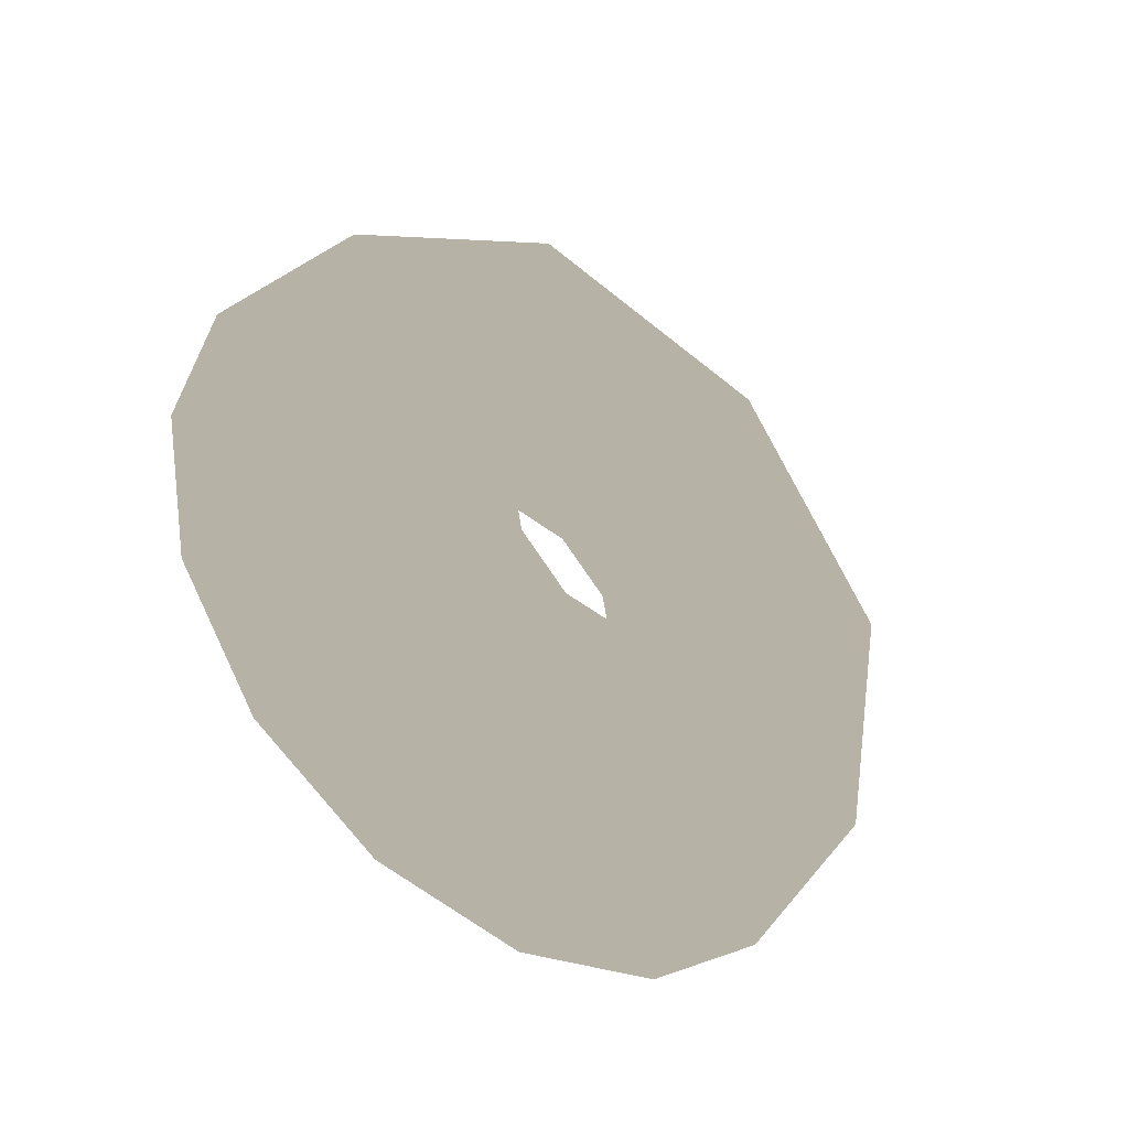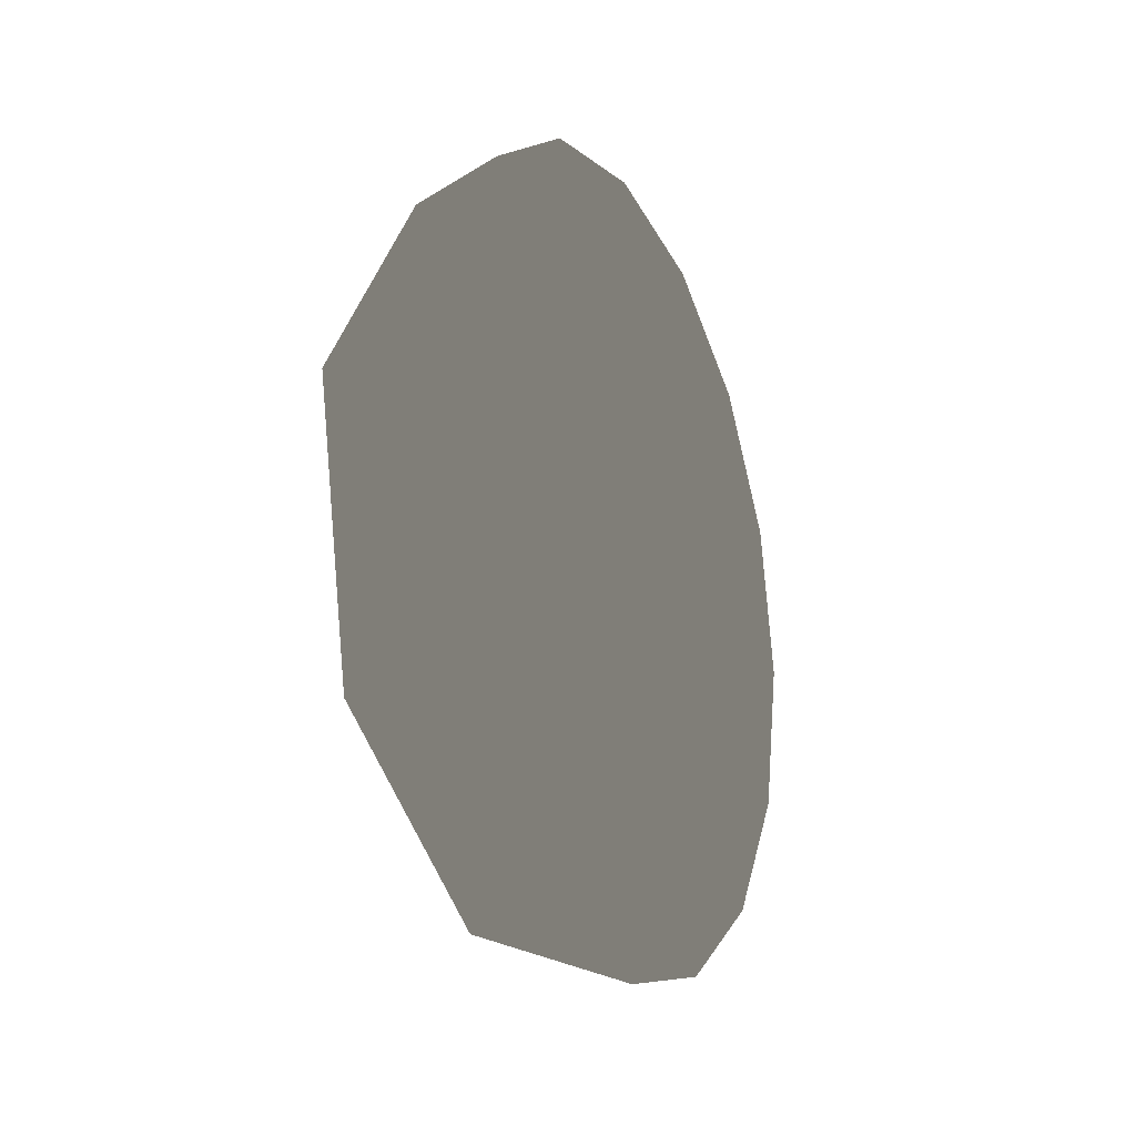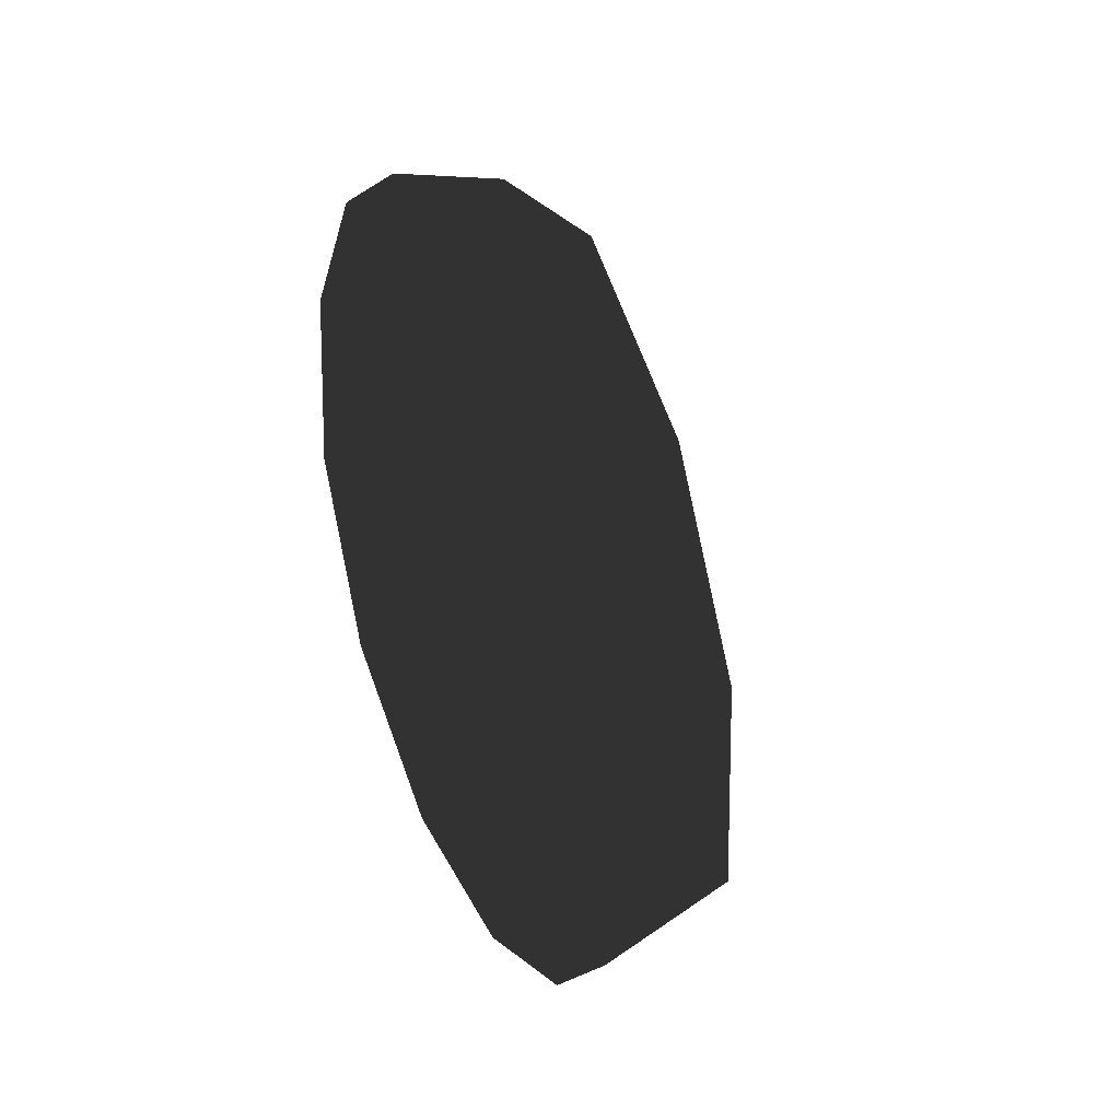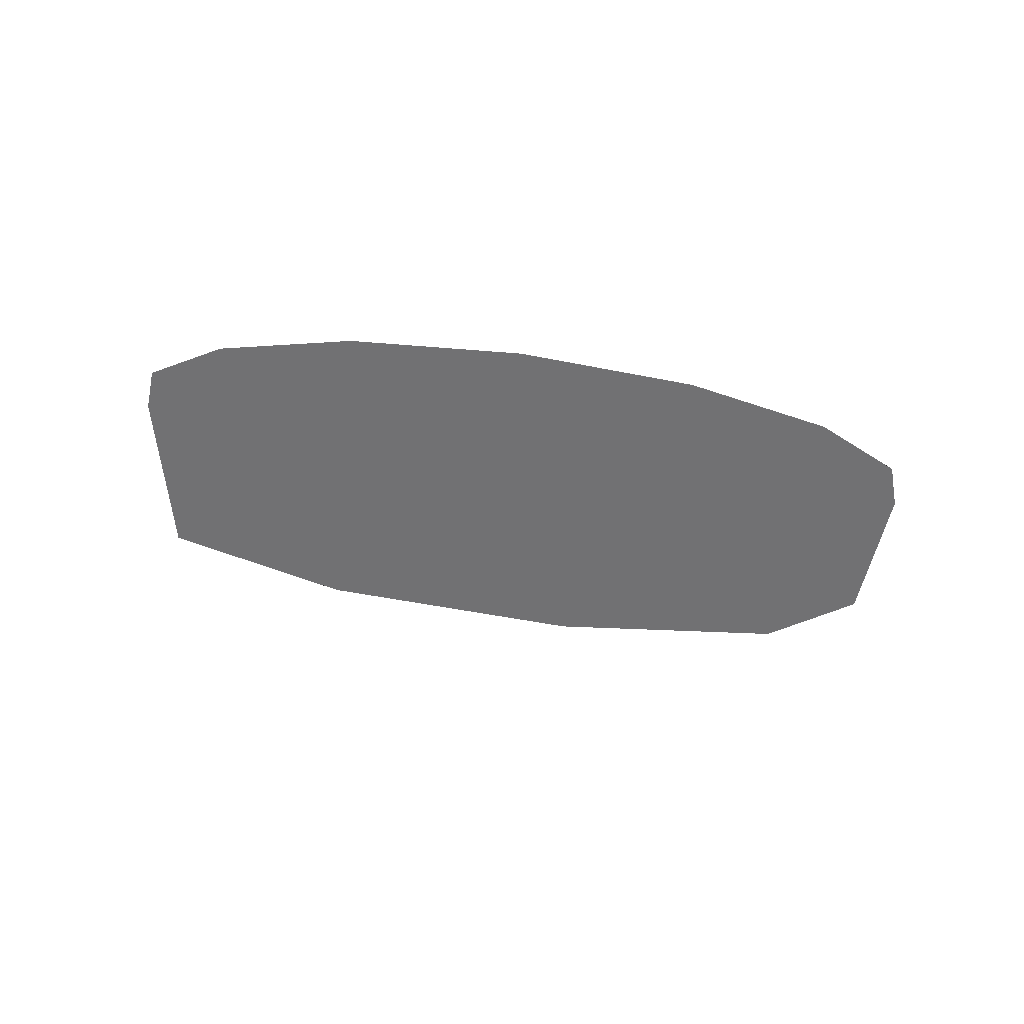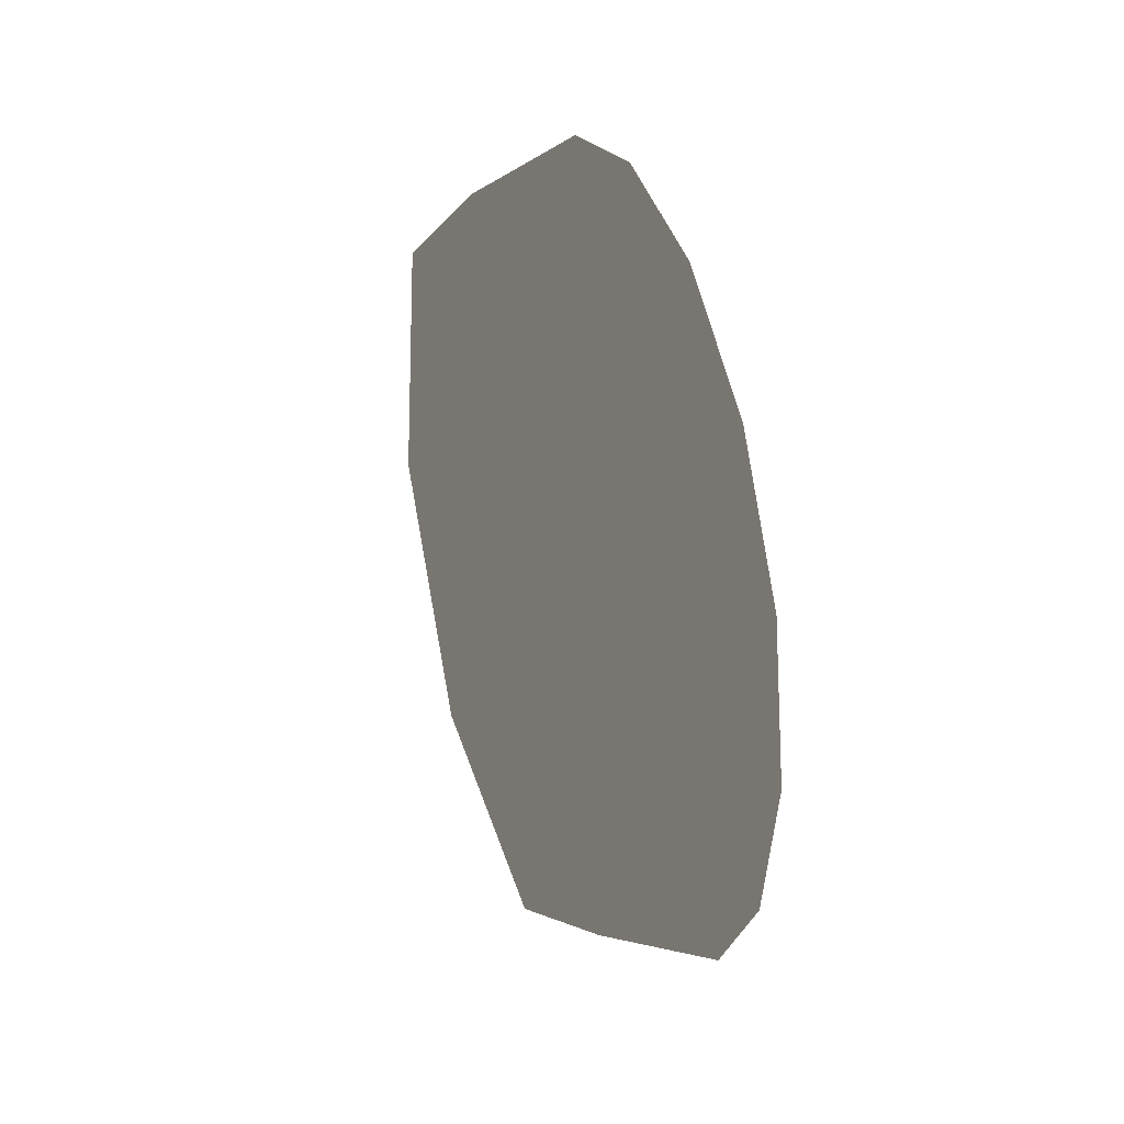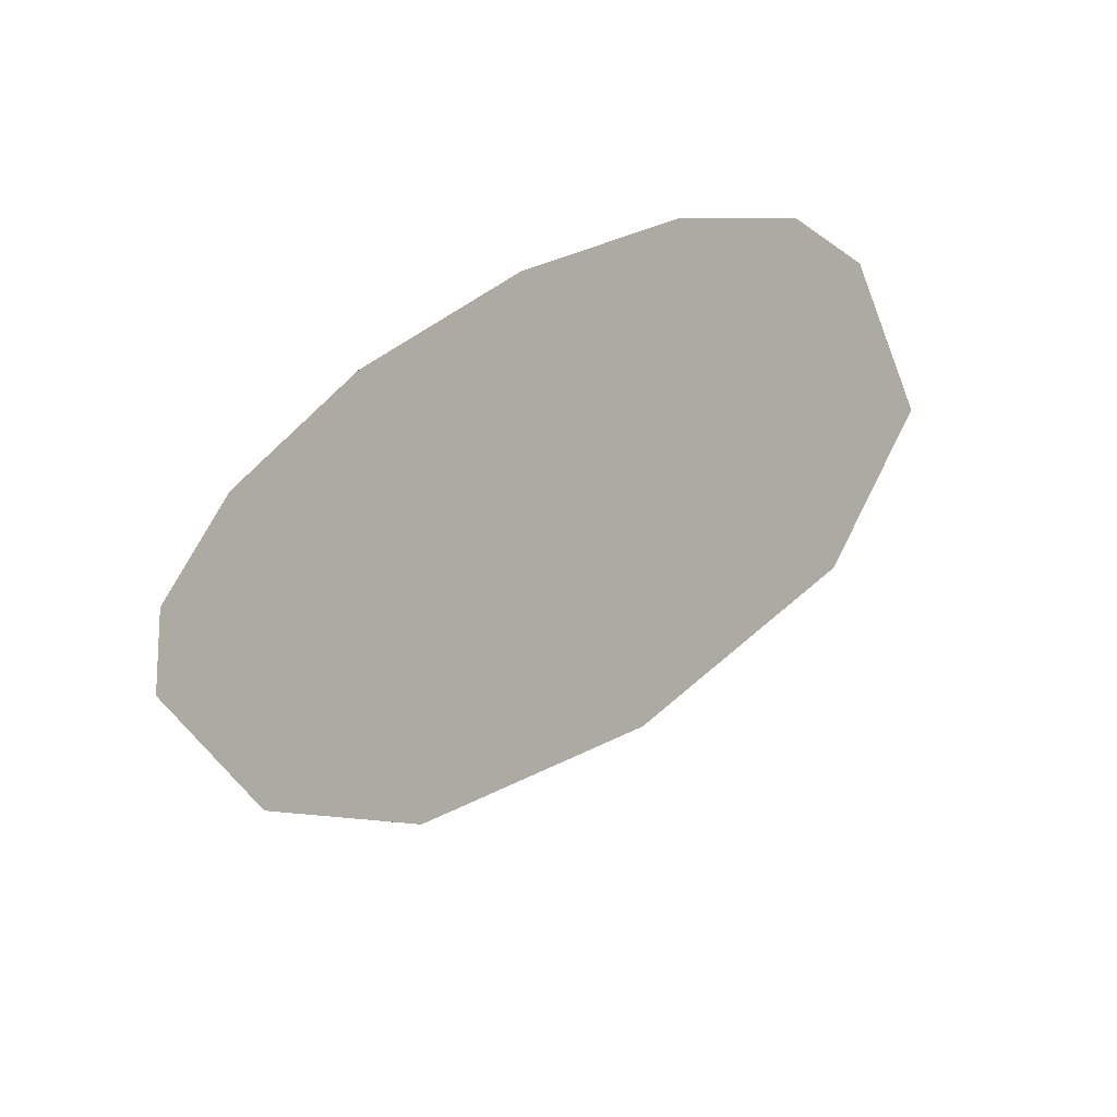
<metadata>
{"format":"obj","ext":"obj","renderer":"f3d","projection":"perspective","resolution":1024,"background":"white","views":[{"elev":-41.2,"azim":51.2,"up":"+Y"},{"elev":-19.8,"azim":-155.2,"up":"+Z"},{"elev":-38.8,"azim":21.2,"up":"+Z"},{"elev":78.8,"azim":97.6,"up":"+Z"},{"elev":31.4,"azim":162.2,"up":"+Y"},{"elev":61.8,"azim":60.0,"up":"+Z"}]}
</metadata>
<code>
v -0.02899 0.1315 0.1315
v -0.02899 0.1718 0.07116
v -0.02899 0.07116 0.1718
v -0.02899 -0.07117 0.1718
v -0.02899 -2.838e-06 0.186
v -0.02899 -2.838e-06 0.186
v 0.02899 -0.03311 0.1664
v -0.02899 -0.07117 0.1718
v 0.02899 -0.1411 0.09422
v -0.02899 -0.1315 0.1315
v -0.02899 -0.1718 0.07116
v -0.02899 -0.07117 -0.1718
v -0.02899 -2.838e-06 -0.186
v -0.02899 -0.1315 -0.1315
v -0.02899 -0.186 -2.838e-06
v -0.02899 -0.1718 -0.07117
v -0.02899 -0.05087 -2.838e-06
v -0.02899 -0.05209 -0.009963
v -0.02899 -0.04987 -0.01397
v -0.02899 -0.03622 -0.03858
v -0.02899 0.1315 -0.1315
v -0.02899 0.07116 -0.1718
v -0.02899 0.006348 0.0527
v 0.02899 0.006348 0.0527
v -0.02899 0.001847 0.05183
v 0.02899 -0.02143 0.04731
v -0.02899 -0.02578 0.04646
v 0.02899 -0.02578 0.04646
v -0.02899 -0.02905 0.04295
v 0.02899 -0.04508 0.02576
v -0.02899 -0.0481 0.02252
v 0.02899 -0.0481 0.02252
v -0.02899 -0.05087 -2.838e-06
v 0.02899 -0.05199 -0.01015
v -0.02899 -0.05209 -0.009963
v -0.02899 -0.04987 -0.01397
v 0.02899 -0.03837 -0.03471
v -0.02899 -0.03622 -0.03858
v 0.02899 -0.03622 -0.03858
v -0.02899 -0.03207 -0.04052
v 0.02899 -0.01058 -0.05055
v -0.02899 -0.006563 -0.05242
v 0.02899 -0.006563 -0.05242
v -0.02899 -0.002063 -0.05155
v 0.02899 0.02122 -0.04702
v -0.02899 0.02556 -0.04617
v 0.02899 0.02556 -0.04617
v 0.02899 0.04788 -0.02224
v -0.02899 0.04788 -0.02224
v -0.02899 0.05061 -2.838e-06
v 0.02899 0.05186 0.01027
v -0.02899 0.05187 0.01025
v -0.02899 0.04966 0.01425
v 0.02899 0.03816 0.035
v -0.02899 0.04165 0.0287
v -0.02899 0.03601 0.03887
v 0.02899 0.03601 0.03887
v -0.02899 0.03186 0.04081
v 0.02899 0.01036 0.05083
v -0.02899 0.006348 0.0527
v 0.02899 0.006348 0.0527
v 0.02899 -0.1411 0.09422
v -0.02899 -0.1718 0.07116
v 0.02899 -0.1664 -0.03312
v -0.02899 -0.186 -2.838e-06
v -0.02899 -0.1718 -0.07117
v 0.02899 -0.09426 -0.1411
v -0.02899 -0.1315 -0.1315
v -0.02899 -0.07117 -0.1718
v 0.02899 0.03308 -0.1664
v -0.02899 -2.838e-06 -0.186
v -0.02899 0.07116 -0.1718
v 0.02899 0.141 -0.09427
v -0.02899 0.1315 -0.1315
v -0.02899 0.1718 -0.07117
v 0.02899 0.1664 0.03307
v -0.02899 0.186 -2.838e-06
v -0.02899 0.1718 0.07116
v 0.02899 0.09424 0.141
v -0.02899 0.1315 0.1315
v -0.02899 0.07116 0.1718
v 0.02899 -0.03311 0.1664
v -0.02899 -2.838e-06 0.186
v -0.02899 0.05061 -2.838e-06
v -0.02899 0.05187 0.01025
v -0.02899 0.186 -2.838e-06
v -0.02899 0.04966 0.01425
v -0.02899 0.04165 0.0287
v -0.02899 0.03601 0.03887
v -0.02899 0.03186 0.04081
v -0.02899 0.006348 0.0527
v -0.02899 -0.1718 0.07116
v -0.02899 -0.1315 0.1315
v -0.02899 0.001847 0.05183
v -0.02899 -0.02578 0.04646
v -0.02899 -0.02905 0.04295
v -0.02899 -0.0481 0.02252
v -0.02899 -0.05087 -2.838e-06
v -0.02899 -0.186 -2.838e-06
v -0.02899 0.1718 -0.07117
v -0.02899 0.186 -2.838e-06
v -0.02899 0.05061 -2.838e-06
v -0.02899 0.04788 -0.02224
v -0.02899 0.02556 -0.04617
v -0.02899 -0.002063 -0.05155
v -0.02899 -0.006563 -0.05242
v -0.02899 -0.03207 -0.04052
v 0.02899 0.141 -0.09427
v 0.02899 0.1664 0.03307
v 0.02899 0.03308 -0.1664
v 0.02899 0.05186 0.01027
v 0.02899 0.04788 -0.02224
v 0.02899 0.02556 -0.04617
v 0.02899 0.02122 -0.04702
v 0.02899 -0.006563 -0.05242
v 0.02899 -0.01058 -0.05055
v 0.02899 -0.03622 -0.03858
v 0.02899 -0.03837 -0.03471
v 0.02899 -0.05199 -0.01015
v 0.02899 -0.1664 -0.03312
v 0.02899 -0.09426 -0.1411
v 0.02899 0.09424 0.141
v 0.02899 0.1664 0.03307
v 0.02899 -0.03311 0.1664
v 0.02899 0.05186 0.01027
v 0.02899 0.03816 0.035
v 0.02899 0.03601 0.03887
v 0.02899 0.01036 0.05083
v 0.02899 0.006348 0.0527
v 0.02899 -0.02143 0.04731
v 0.02899 -0.02578 0.04646
v 0.02899 -0.04508 0.02576
v 0.02899 -0.0481 0.02252
v 0.02899 -0.05199 -0.01015
v 0.02899 -0.1664 -0.03312
v 0.02899 -0.1411 0.09422
f 1 2 3
f 2 4 3
f 3 4 5
f 6 8 7
f 7 8 9
f 8 10 9
f 9 10 11
f 12 14 13
f 13 14 15
f 14 16 15
f 17 18 15
f 18 19 15
f 19 20 15
f 20 21 15
f 15 21 13
f 21 22 13
f 23 24 25
f 24 26 25
f 25 26 27
f 26 28 27
f 27 28 29
f 28 30 29
f 29 30 31
f 30 32 31
f 31 32 33
f 32 34 33
f 33 34 35
f 35 34 36
f 34 37 36
f 36 37 38
f 37 39 38
f 38 39 40
f 39 41 40
f 40 41 42
f 41 43 42
f 42 43 44
f 43 45 44
f 44 45 46
f 45 47 46
f 47 48 46
f 46 48 49
f 49 48 50
f 48 51 50
f 50 51 52
f 52 51 53
f 51 54 53
f 53 54 55
f 55 54 56
f 54 57 56
f 56 57 58
f 57 59 58
f 58 59 60
f 59 61 60
f 62 63 64
f 63 65 64
f 65 66 64
f 64 66 67
f 66 68 67
f 68 69 67
f 67 69 70
f 69 71 70
f 71 72 70
f 70 72 73
f 72 74 73
f 74 75 73
f 73 75 76
f 75 77 76
f 77 78 76
f 76 78 79
f 78 80 79
f 80 81 79
f 79 81 82
f 81 83 82
f 84 85 86
f 85 87 86
f 87 88 86
f 86 88 2
f 88 89 2
f 89 90 2
f 90 91 2
f 91 92 2
f 2 92 4
f 92 93 4
f 91 94 92
f 94 95 92
f 95 96 92
f 96 97 92
f 97 98 92
f 92 98 99
f 100 21 101
f 101 21 102
f 102 21 103
f 103 21 104
f 104 21 105
f 105 21 106
f 106 21 107
f 21 20 107
f 108 109 110
f 109 111 110
f 111 112 110
f 112 113 110
f 113 114 110
f 114 115 110
f 115 116 110
f 116 117 110
f 117 118 110
f 118 119 110
f 119 120 110
f 110 120 121
f 122 124 123
f 123 124 125
f 125 124 126
f 126 124 127
f 127 124 128
f 128 124 129
f 129 124 130
f 130 124 131
f 131 124 132
f 132 124 133
f 133 124 134
f 134 124 135
f 124 136 135

</code>
